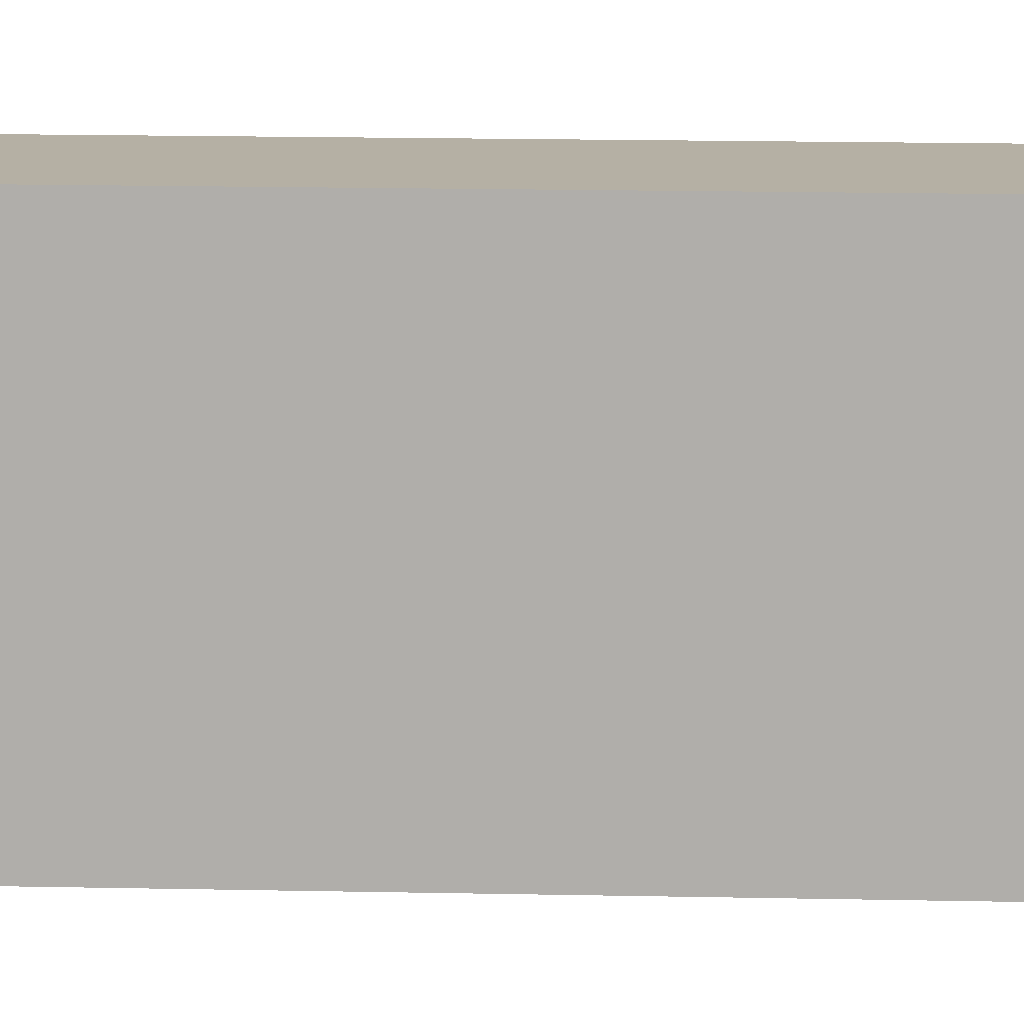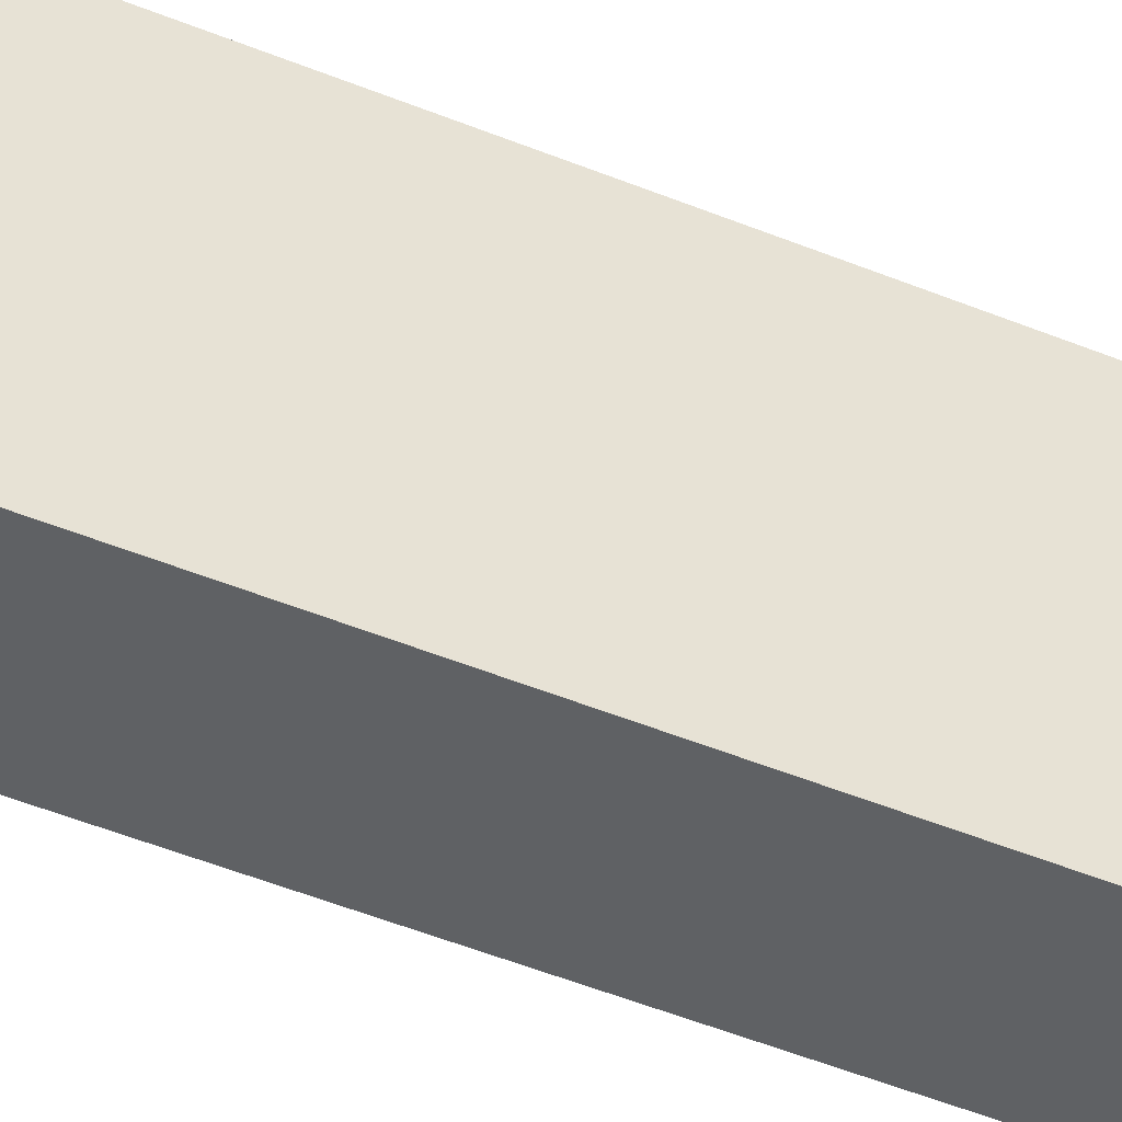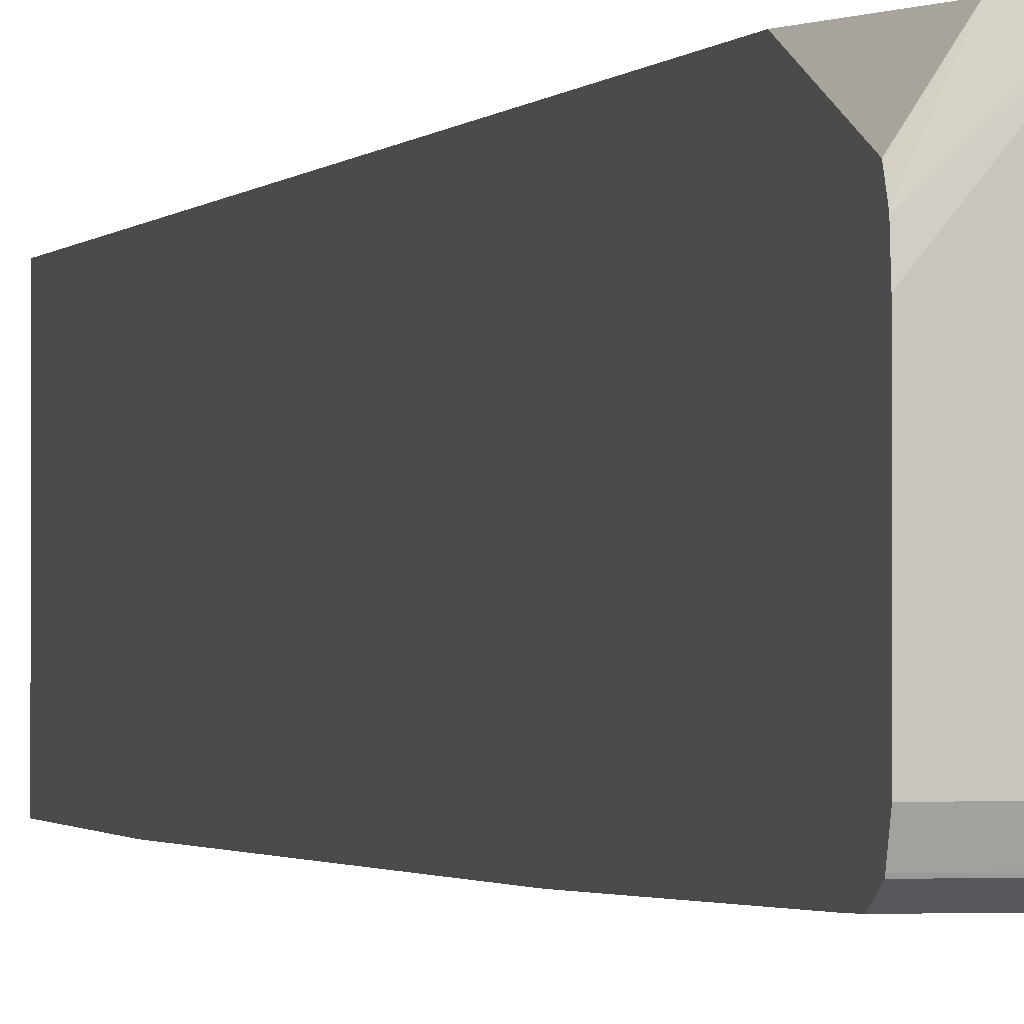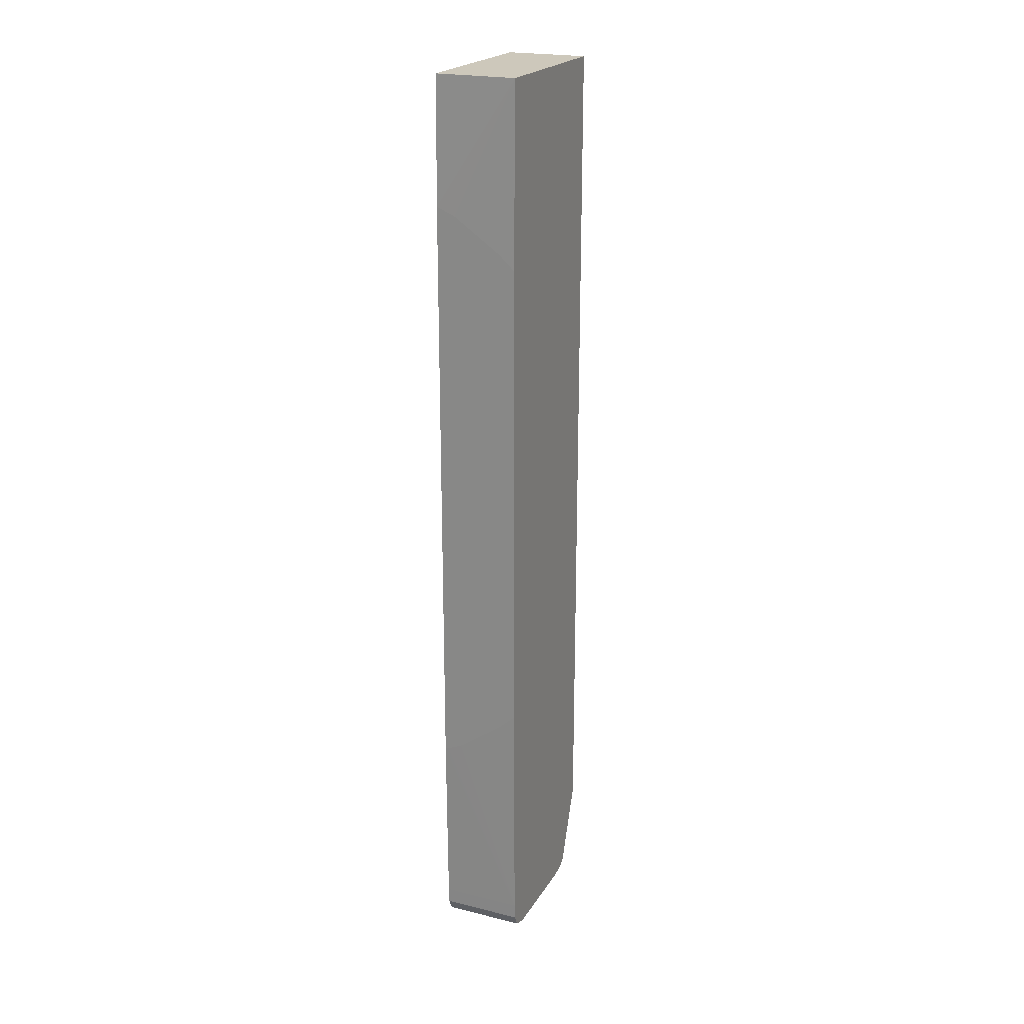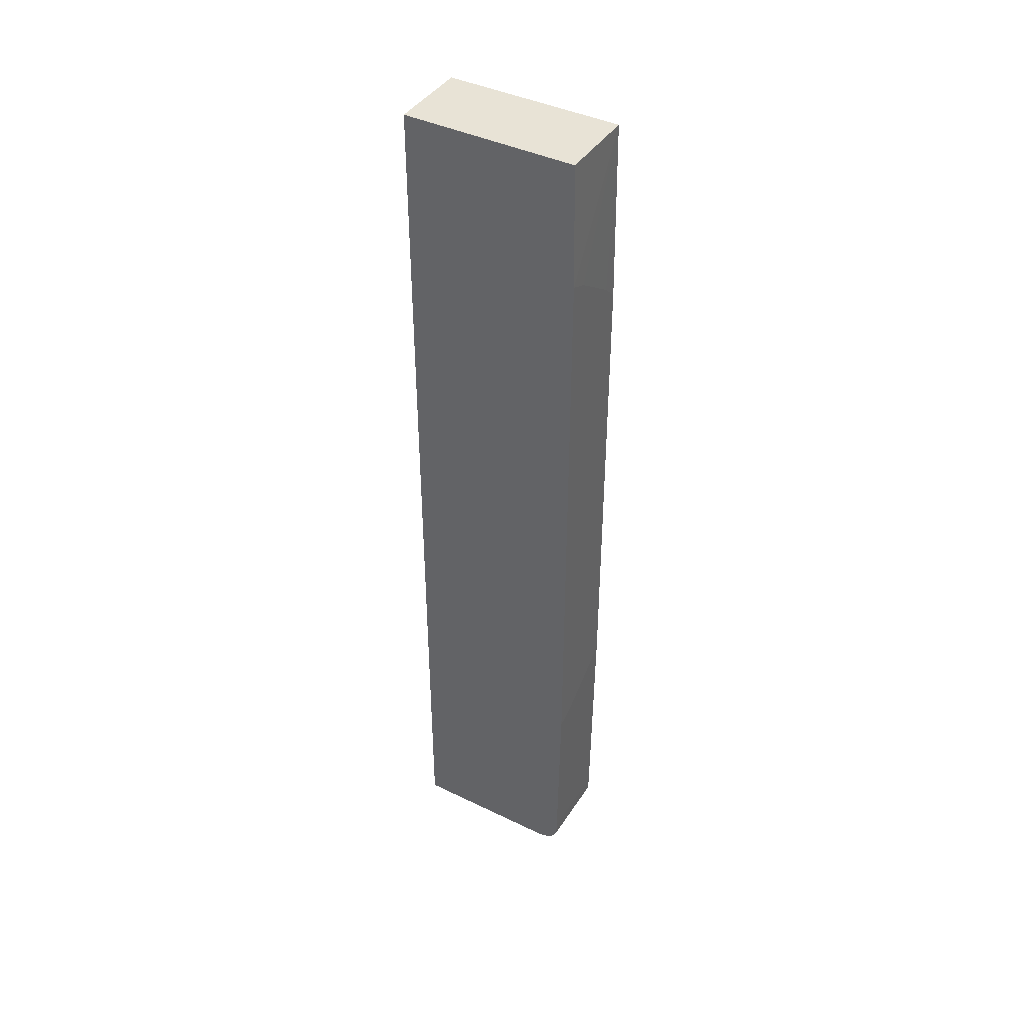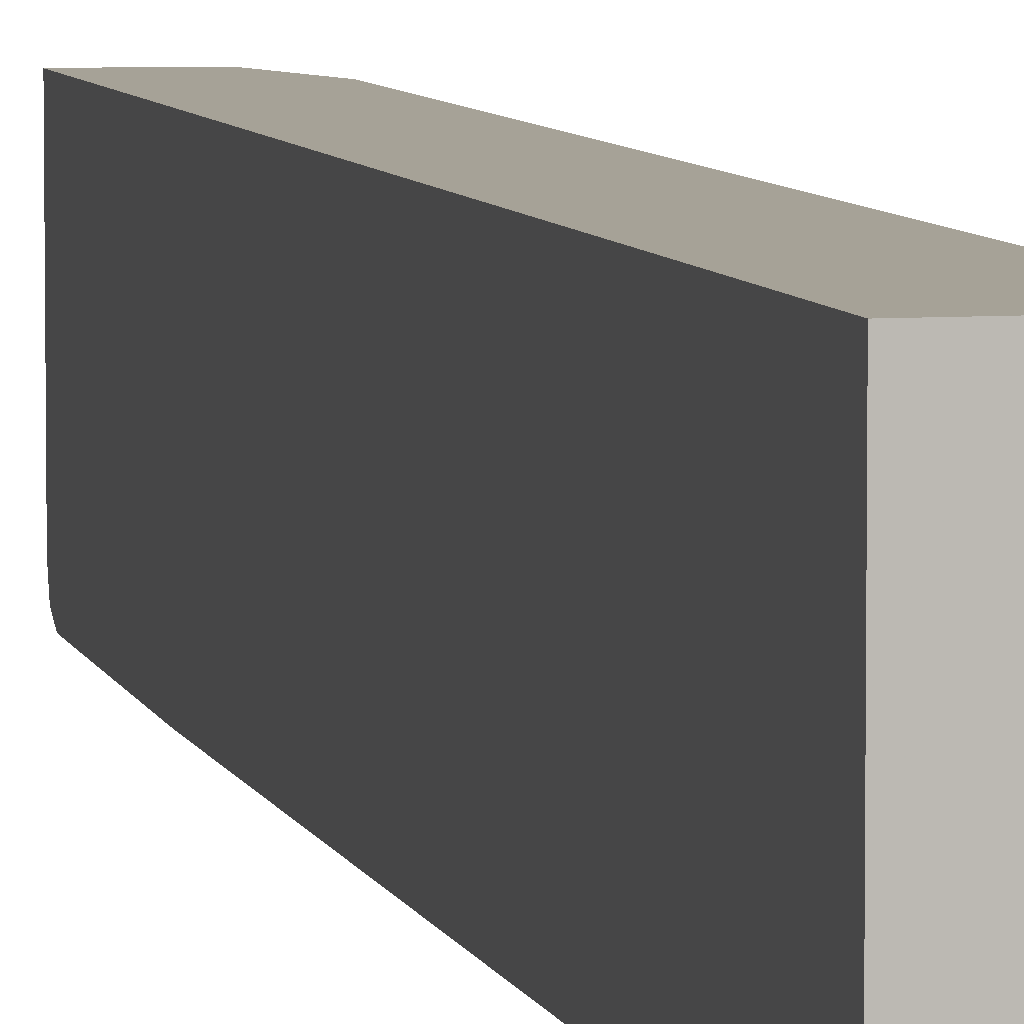
<metadata>
{"format":"obj","ext":"obj","renderer":"f3d","projection":"perspective","resolution":1024,"background":"white","views":[{"elev":11.6,"azim":93.5,"up":"+Z"},{"elev":-45.8,"azim":64.4,"up":"+Z"},{"elev":-1.2,"azim":-13.7,"up":"+Z"},{"elev":21.8,"azim":-156.6,"up":"+Y"},{"elev":41.7,"azim":120.3,"up":"+Y"},{"elev":6.4,"azim":166.9,"up":"+Z"}]}
</metadata>
<code>
v -0.00505 0.01431 -0.01089
v -0.00505 0.01431 -0.01679
v -0.007785 0.01431 -0.01089
v -0.00505 -0.01729 -0.01089
v -0.007785 0.01431 -0.01679
v -0.00505 0.01008 -0.01687
v -0.007785 -0.01439 -0.01089
v -0.006229 -0.01729 -0.01089
v -0.00505 -0.01729 -0.01605
v -0.005069 0.01007 -0.01687
v -0.005679 0.00981 -0.01687
v -0.007259 0.008699 -0.01687
v -0.007667 0.008313 -0.01687
v -0.007785 0.00818 -0.01687
v -0.00505 -0.009973 -0.01687
v -0.007785 -0.01704 -0.01193
v -0.00709 -0.01703 -0.01089
v -0.007785 -0.01729 -0.01282
v -0.006394 -0.01726 -0.01089
v -0.007785 -0.01724 -0.01232
v -0.007785 -0.01714 -0.01651
v -0.00505 -0.01716 -0.01644
v -0.007785 -0.01729 -0.01605
v -0.007785 -0.008102 -0.01687
v -0.00505 -0.01616 -0.01679
v -0.007785 -0.01616 -0.01679
v -0.005161 -0.009958 -0.01687
v -0.007785 -0.01708 -0.01195
v -0.007785 -0.01723 -0.01228
v -0.006761 -0.01719 -0.01089
v -0.007785 -0.01712 -0.01654
v -0.00505 -0.01712 -0.01654
v -0.007784 -0.008124 -0.01687
v -0.00505 -0.01669 -0.01678
v -0.007785 -0.01669 -0.01678
v -0.007223 -0.008631 -0.01687
v -0.005677 -0.009735 -0.01687
v -0.007785 -0.01672 -0.01676
f 1 2 5
f 1 5 3
f 1 3 7
f 1 7 17
f 1 17 30
f 1 30 19
f 1 19 8
f 1 8 4
f 1 4 9
f 1 9 22
f 1 22 32
f 1 32 34
f 1 34 25
f 1 25 15
f 1 15 6
f 1 6 2
f 2 6 5
f 3 5 14
f 3 14 24
f 3 24 26
f 3 26 35
f 3 35 38
f 3 38 31
f 3 31 21
f 3 21 23
f 3 23 18
f 3 18 20
f 3 20 29
f 3 29 28
f 3 28 16
f 3 16 7
f 4 8 18
f 4 18 23
f 4 23 9
f 5 6 10
f 5 10 11
f 5 11 12
f 5 12 13
f 5 13 14
f 6 15 27
f 6 27 37
f 6 37 36
f 6 36 33
f 6 33 24
f 6 24 14
f 6 14 13
f 6 13 12
f 6 12 11
f 6 11 10
f 7 16 17
f 8 19 20
f 8 20 18
f 9 21 22
f 9 23 21
f 15 25 26
f 15 26 27
f 16 28 17
f 17 28 29
f 17 29 30
f 19 30 20
f 20 30 29
f 21 31 32
f 21 32 22
f 24 33 26
f 25 34 35
f 25 35 26
f 26 33 36
f 26 36 37
f 26 37 27
f 31 38 32
f 32 38 34
f 34 38 35

</code>
